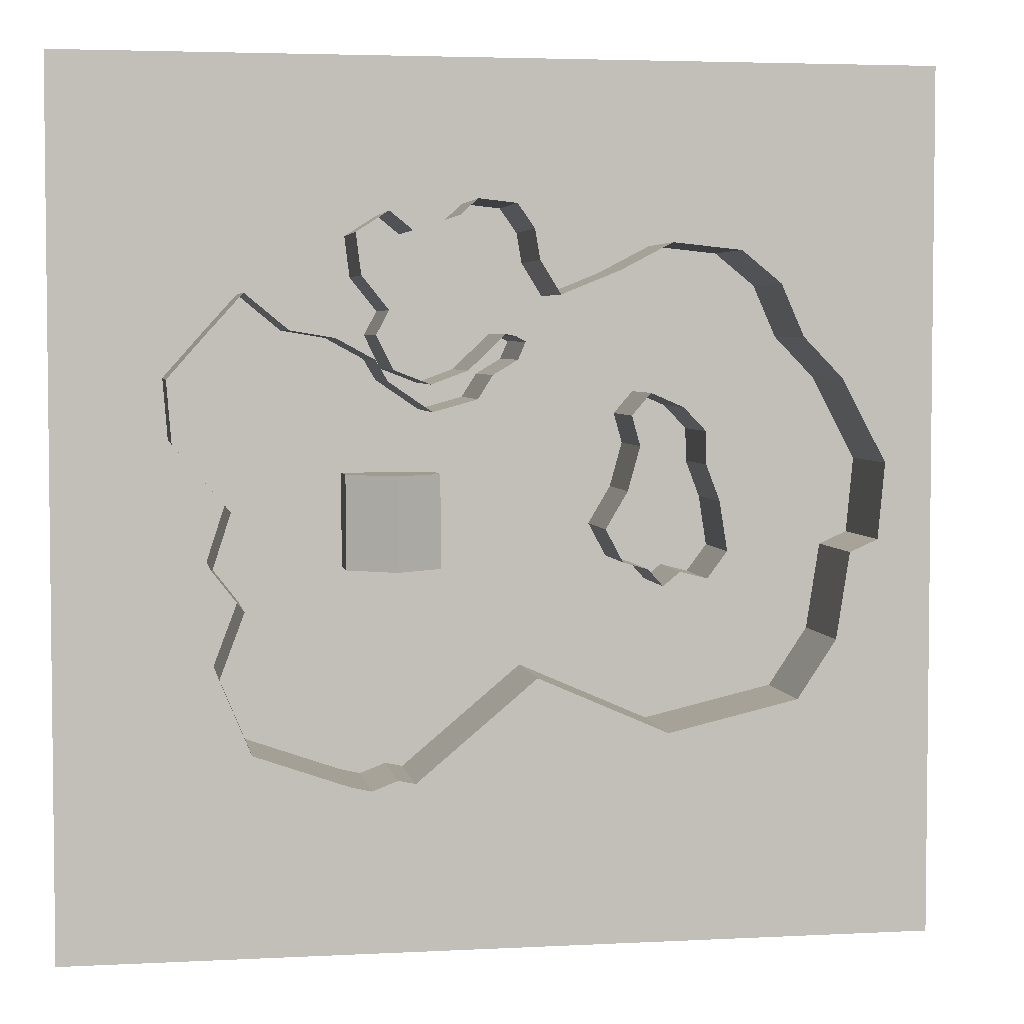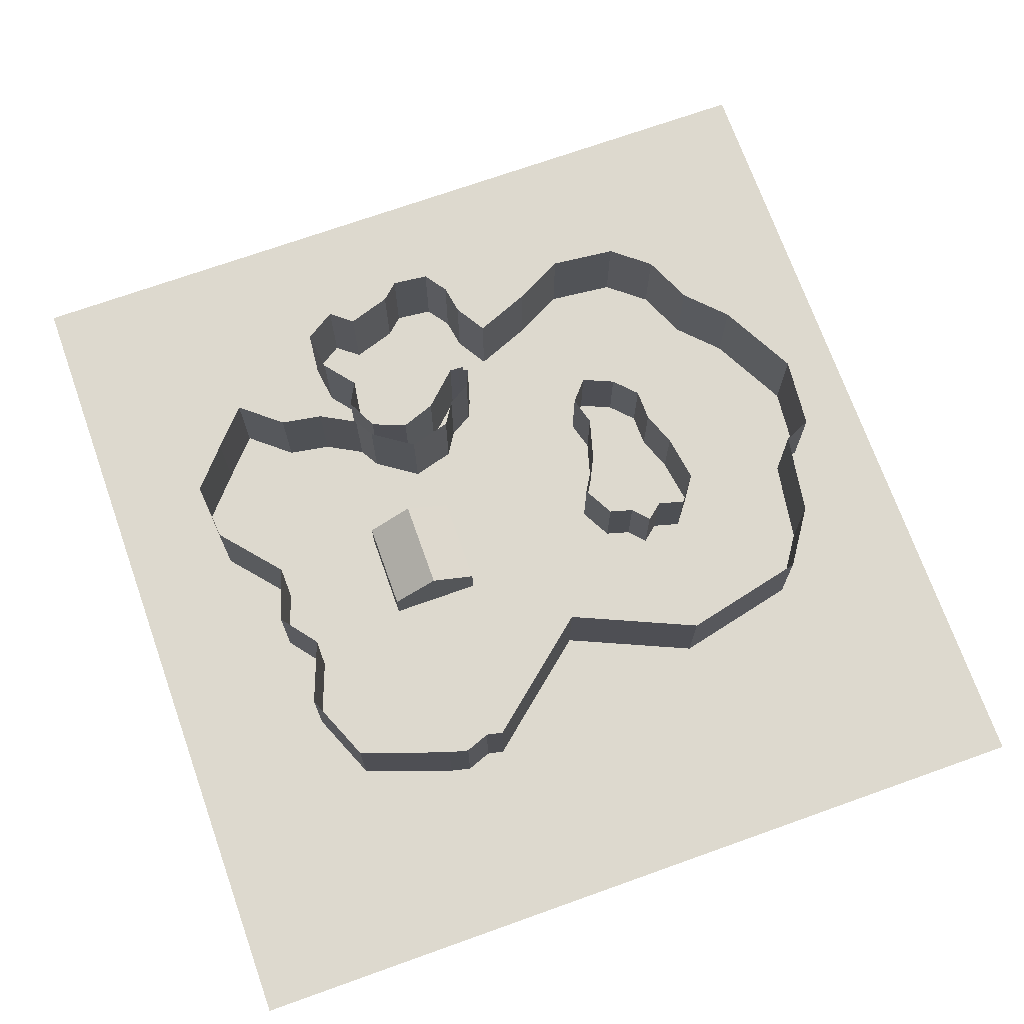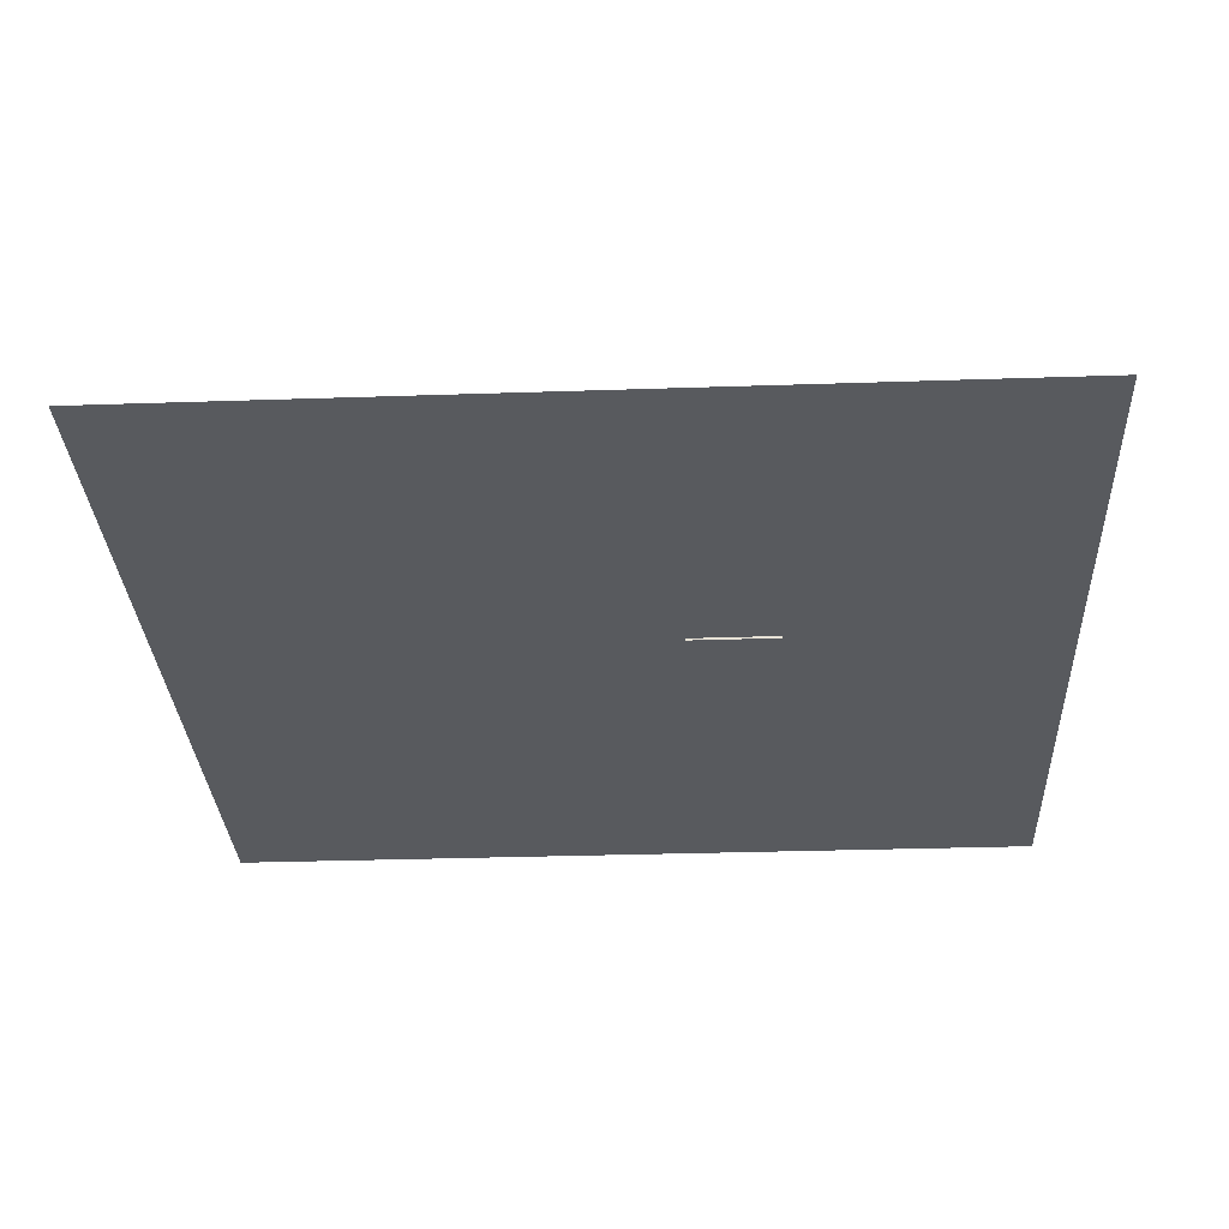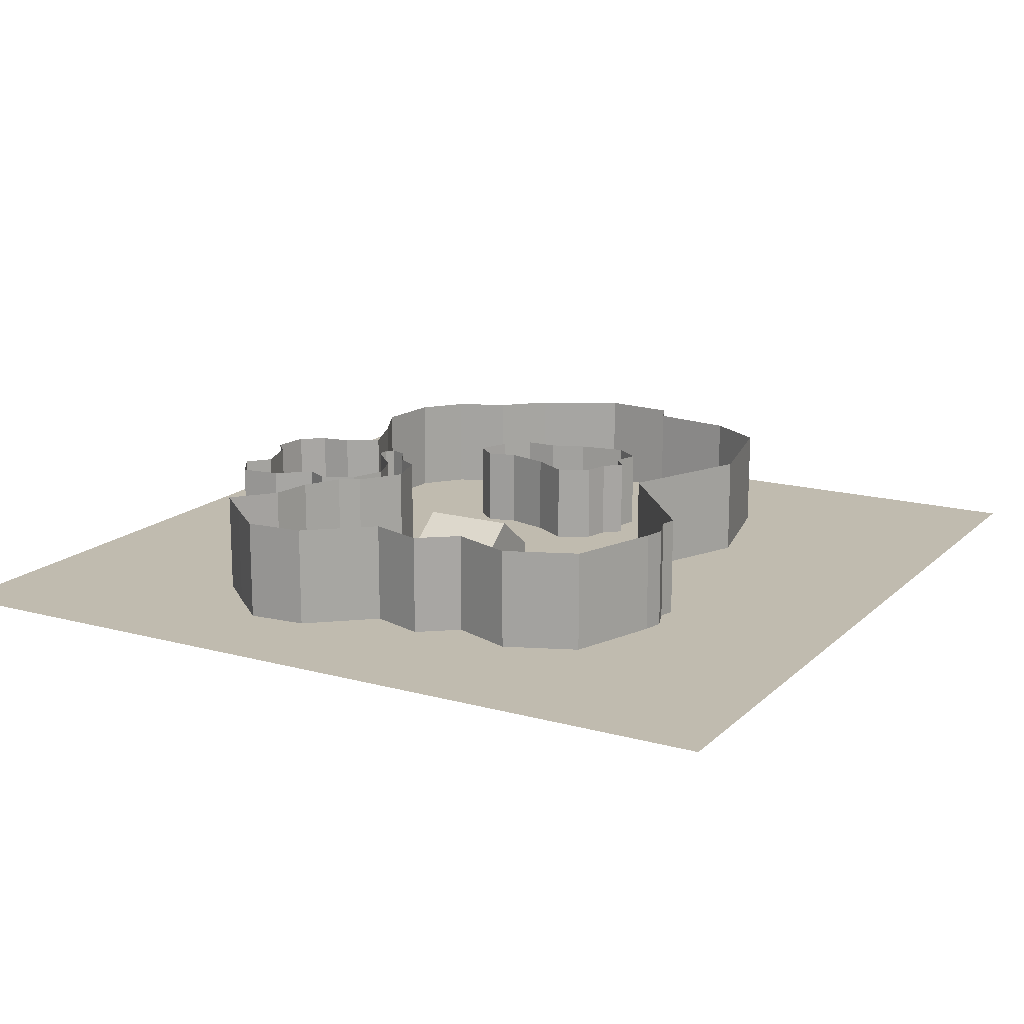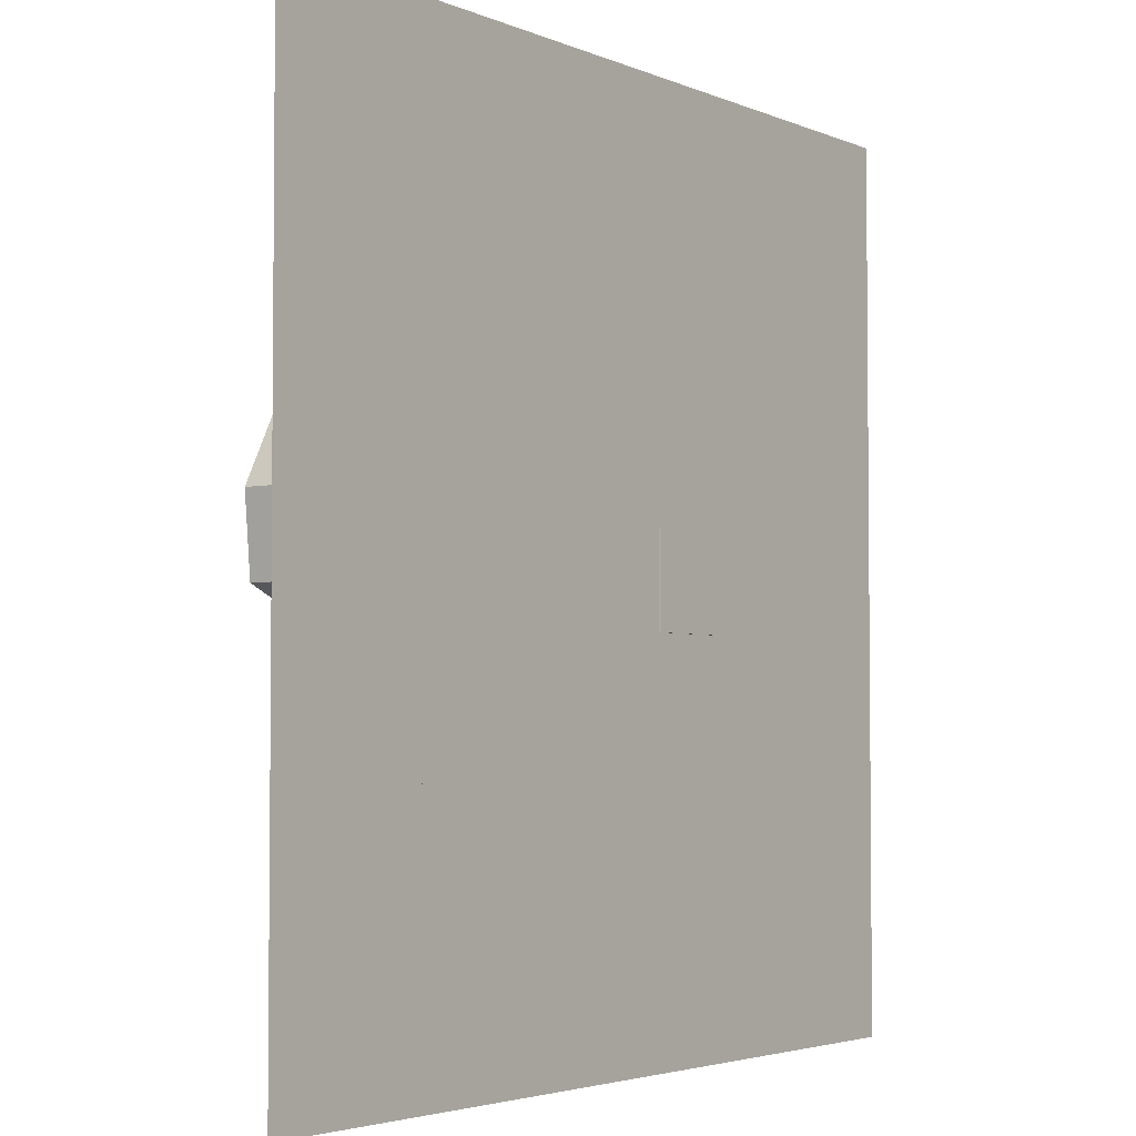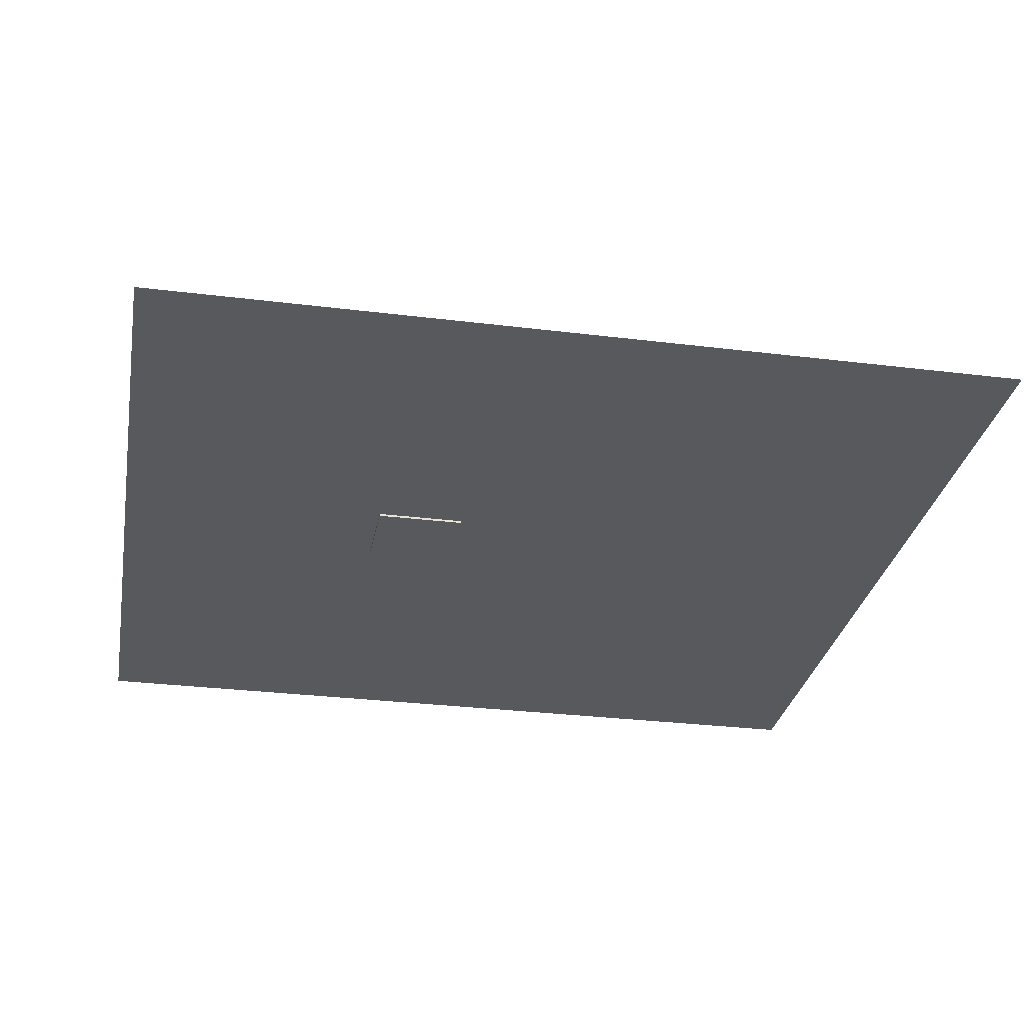
<metadata>
{"format":"obj","ext":"obj","renderer":"f3d","projection":"perspective","resolution":1024,"background":"white","views":[{"elev":4.0,"azim":170.2,"up":"+Z"},{"elev":71.7,"azim":160.4,"up":"+Y"},{"elev":-30.6,"azim":2.8,"up":"+Y"},{"elev":16.1,"azim":119.5,"up":"+Y"},{"elev":-3.5,"azim":-54.2,"up":"+Z"},{"elev":-29.8,"azim":169.7,"up":"+Y"}]}
</metadata>
<code>
o Plane
v 0 0 0
v 5.057 0 -2.704
v 2.979 0 -1.94
v 0.8894 0 0.05221
v 7.134 0 -1.901
v 8.075 0 0.0196
v 7.349 0 1.372
v 8.878 0 3.273
v 9.172 0 5.624
v 7.33 0 6.8
v 6.017 0 5.742
v 3.41 0 6.585
v 2.411 0 7.506
v 0.2161 0 7.27
v -0.7637 0 5.879
v -1.058 0 4.155
v -2.233 0 2.254
v -5.585 0 3.606
v -8.583 0 5.174
v -12.54 0 4.767
v -14.85 0 2.905
v -16.17 0 -0.07525
v -18.47 0 -2.446
v -21.01 0 -7.22
v -20.6 0 -11.59
v -18.98 0 -12.3
v -18.21 0 -17.29
v -15.96 0 -20.66
v -8.446 0 -22.41
v -0.9326 0 -19.11
v 5.949 0 -24.87
v 6.932 0 -24.66
v 8.407 0 -25.22
v 9.6 0 -24.94
v 15.01 0 -23.04
v 16.76 0 -18.83
v 15.36 0 -15.11
v 17.11 0 -12.86
v 16.06 0 -9.632
v 19.22 0 -5.91
v 19.5 0 -2.399
v 17.32 0 0.05863
v 15.29 0 2.306
v 12.83 0 0.2693
v 10.3 0 -0.152
v 8.126 0 -1.346
v 7.423 0 -2.539
v 4.966 0 -4.225
v 2.438 0 -3.523
v 1.595 0 -2.188
v 0.1909 0 -1.346
v -0.2402 0 -0.3463
v 0.3281 0 -0.03276
v 0 6 0
v 5.057 6 -2.704
v 2.979 6 -1.94
v 0.8894 6 0.05221
v 7.134 6 -1.901
v 8.075 6 0.0196
v 7.349 6 1.372
v 8.878 6 3.273
v 9.172 6 5.624
v 7.33 6 6.8
v 6.017 6 5.742
v 3.41 6 6.585
v 2.411 6 7.506
v 0.2161 6 7.27
v -0.7637 6 5.879
v -1.058 6 4.155
v -2.233 6 2.254
v -5.585 6 3.606
v -8.583 6 5.174
v -12.54 6 4.767
v -14.85 6 2.905
v -16.17 6 -0.07525
v -18.47 6 -2.446
v -21.01 6 -7.22
v -20.6 6 -11.59
v -18.98 6 -12.3
v -18.21 6 -17.29
v -15.96 6 -20.66
v -8.446 6 -22.41
v -0.9326 6 -19.11
v 5.949 6 -24.87
v 6.932 6 -24.66
v 8.407 6 -25.22
v 9.6 6 -24.94
v 15.01 6 -23.04
v 16.76 6 -18.83
v 15.36 6 -15.11
v 17.11 6 -12.86
v 16.06 6 -9.632
v 19.22 6 -5.91
v 19.5 6 -2.399
v 17.32 6 0.05863
v 15.29 6 2.306
v 12.83 6 0.2693
v 10.3 6 -0.152
v 8.126 6 -1.346
v 7.423 6 -2.539
v 4.966 6 -4.225
v 2.438 6 -3.523
v 1.595 6 -2.188
v 0.1909 6 -1.346
v -0.2402 6 -0.3463
v 0.3281 6 -0.03276
f 18 70 17
f 45 97 44
f 19 71 18
f 46 98 45
f 20 72 19
f 47 99 46
f 21 73 20
f 48 100 47
f 22 74 21
f 49 101 48
f 23 75 22
f 50 102 49
f 24 76 23
f 51 103 50
f 25 77 24
f 52 104 51
f 26 78 25
f 53 105 52
f 27 79 26
f 4 106 53
f 28 80 27
f 6 58 5
f 29 81 28
f 5 55 2
f 30 82 29
f 2 56 3
f 31 83 30
f 3 57 4
f 32 84 31
f 4 54 1
f 33 85 32
f 7 59 6
f 34 86 33
f 8 60 7
f 35 87 34
f 9 61 8
f 36 88 35
f 10 62 9
f 37 89 36
f 11 63 10
f 38 90 37
f 12 64 11
f 39 91 38
f 13 65 12
f 40 92 39
f 14 66 13
f 41 93 40
f 15 67 14
f 42 94 41
f 16 68 15
f 43 95 42
f 17 69 16
f 44 96 43
f 18 71 70
f 45 98 97
f 19 72 71
f 46 99 98
f 20 73 72
f 47 100 99
f 21 74 73
f 48 101 100
f 22 75 74
f 49 102 101
f 23 76 75
f 50 103 102
f 24 77 76
f 51 104 103
f 25 78 77
f 52 105 104
f 26 79 78
f 53 106 105
f 27 80 79
f 4 57 106
f 28 81 80
f 6 59 58
f 29 82 81
f 5 58 55
f 30 83 82
f 2 55 56
f 31 84 83
f 3 56 57
f 32 85 84
f 4 57 54
f 33 86 85
f 7 60 59
f 34 87 86
f 8 61 60
f 35 88 87
f 9 62 61
f 36 89 88
f 10 63 62
f 37 90 89
f 11 64 63
f 38 91 90
f 12 65 64
f 39 92 91
f 13 66 65
f 40 93 92
f 14 67 66
f 41 94 93
f 15 68 67
f 42 95 94
f 16 69 68
f 43 96 95
f 17 70 69
f 44 97 96
o Plane.001
v -7.458 0 -13.2
v -6.287 0 -8.766
v -5.017 0 -10.91
v -6.033 0 -12.8
v -6.992 0 -6.227
v -6.513 0 -4.505
v -7.613 0 -3.235
v -9.504 0 -4.054
v -10.8 0 -5.408
v -10.83 0 -7.299
v -11.62 0 -9.387
v -12.07 0 -12.24
v -10.92 0 -13.79
v -9.335 0 -13.37
v -8.347 0 -14.18
v -7.458 4.892 -13.2
v -6.287 4.892 -8.766
v -5.017 4.892 -10.91
v -6.033 4.892 -12.8
v -6.992 4.892 -6.227
v -6.513 4.892 -4.505
v -7.613 4.892 -3.235
v -9.504 4.892 -4.054
v -10.8 4.892 -5.408
v -10.83 4.892 -7.299
v -11.62 4.892 -9.387
v -12.07 4.892 -12.24
v -10.92 4.892 -13.79
v -9.335 4.892 -13.37
v -8.347 4.892 -14.18
f 107 136 121
f 112 126 111
f 116 130 115
f 111 123 108
f 117 131 116
f 108 124 109
f 118 132 117
f 109 125 110
f 119 133 118
f 110 122 107
f 120 134 119
f 113 127 112
f 121 135 120
f 114 128 113
f 115 129 114
f 107 122 136
f 112 127 126
f 116 131 130
f 111 126 123
f 117 132 131
f 108 123 124
f 118 133 132
f 109 124 125
f 119 134 133
f 110 125 122
f 120 135 134
f 113 128 127
f 121 136 135
f 114 129 128
f 115 130 129
o Plane.002
v -25.84 0 15.84
v 25.84 0 15.84
v -25.84 0 -35.84
v 25.84 0 -35.84
f 138 139 137
f 138 140 139
o Cube_Cube.001
v 4.007 -0.1362 -7.837
v 4.007 2.314 -7.837
v 4.007 -0.1362 -13.24
v 4.007 2.314 -13.24
v 9.407 -0.1362 -7.837
v 9.407 2.314 -7.837
v 9.407 -0.1362 -13.24
v 9.407 2.314 -13.24
v 6.707 -0.1362 -13.24
v 6.707 4.314 -13.24
v 6.707 -0.1362 -7.837
v 6.707 4.314 -7.837
f 142 143 141
f 149 148 147
f 148 145 147
f 151 142 141
f 147 151 149
f 144 152 150
f 150 146 148
f 149 141 143
f 146 151 145
f 144 149 143
f 142 144 143
f 149 150 148
f 148 146 145
f 151 152 142
f 147 145 151
f 144 142 152
f 150 152 146
f 149 151 141
f 146 152 151
f 144 150 149

</code>
